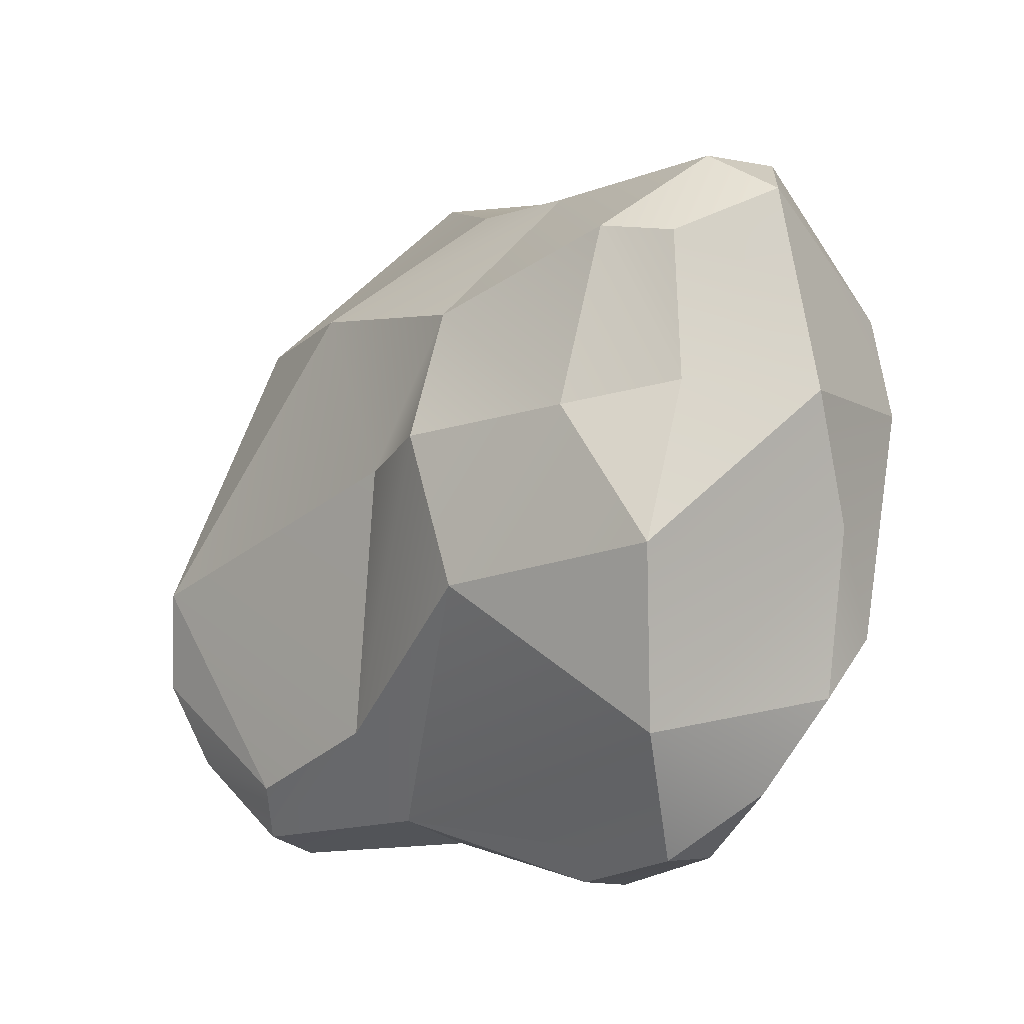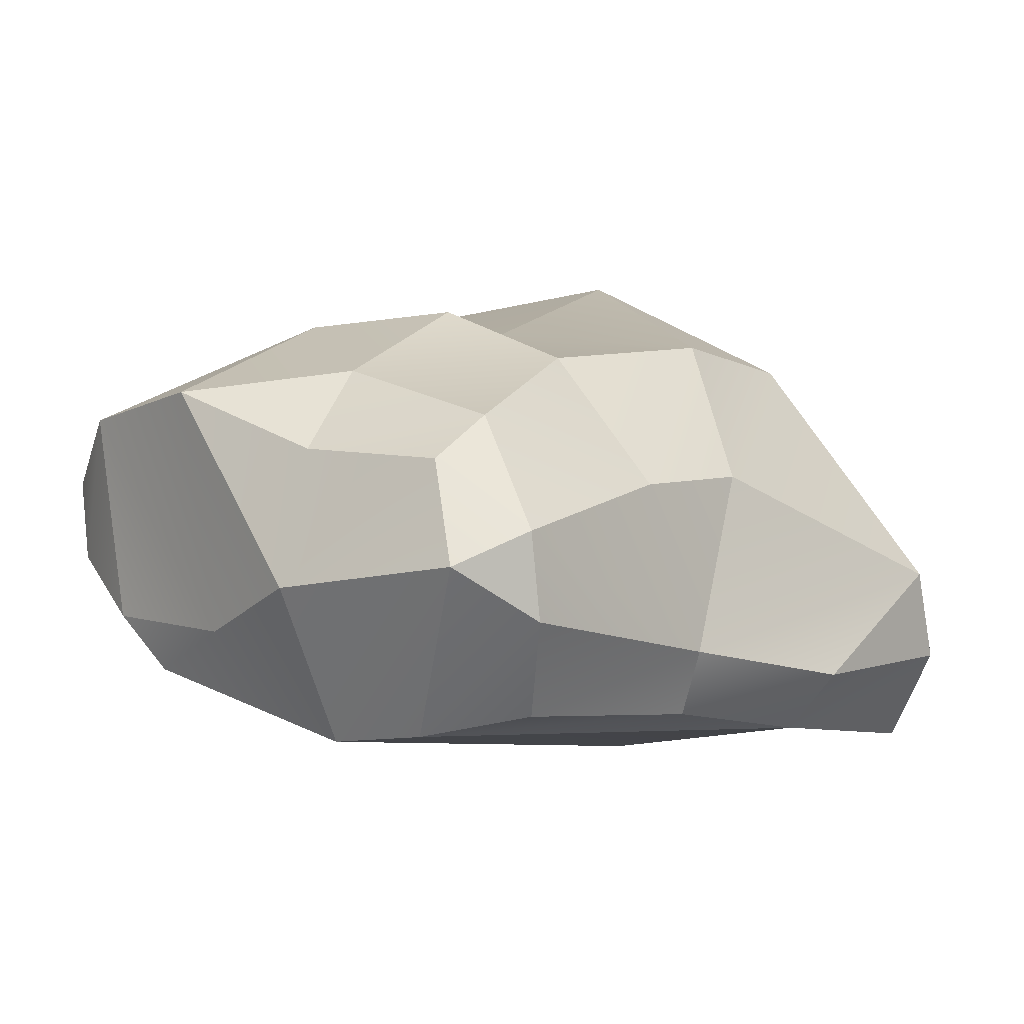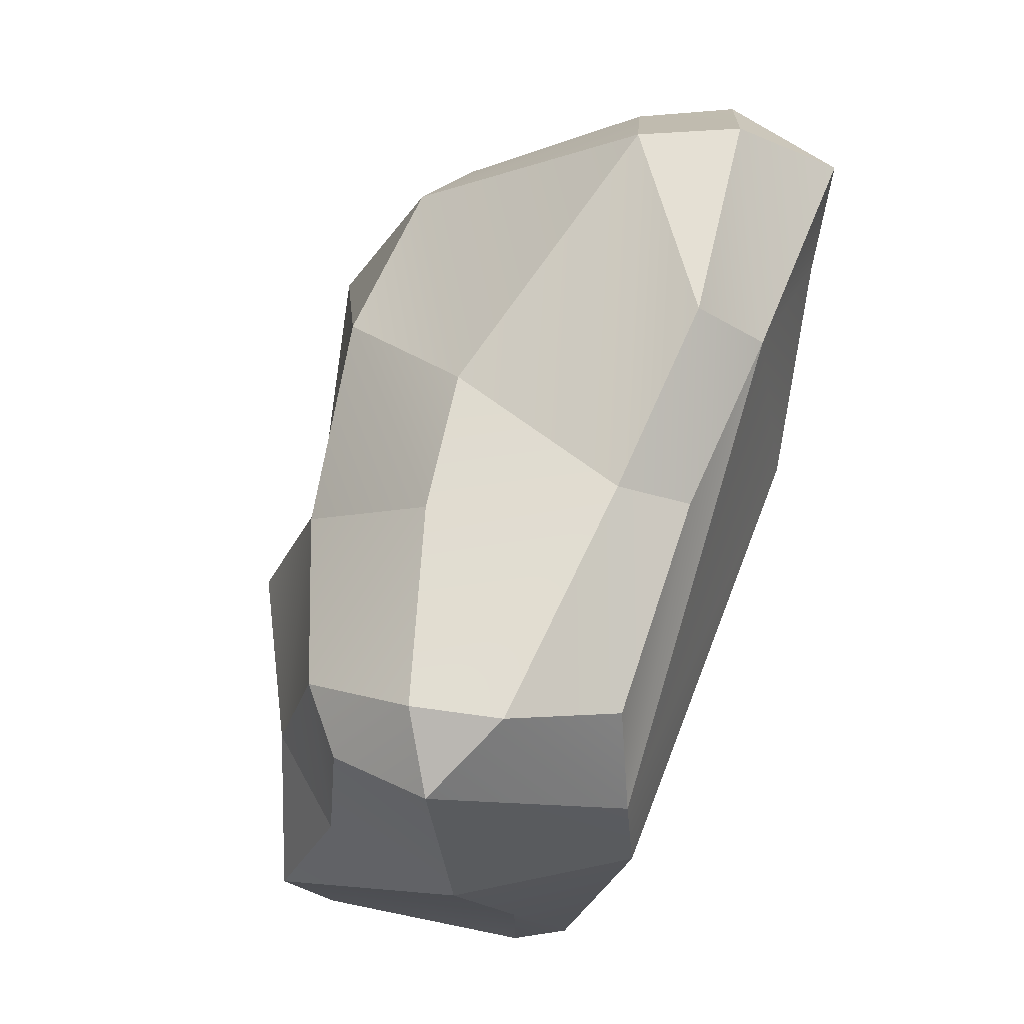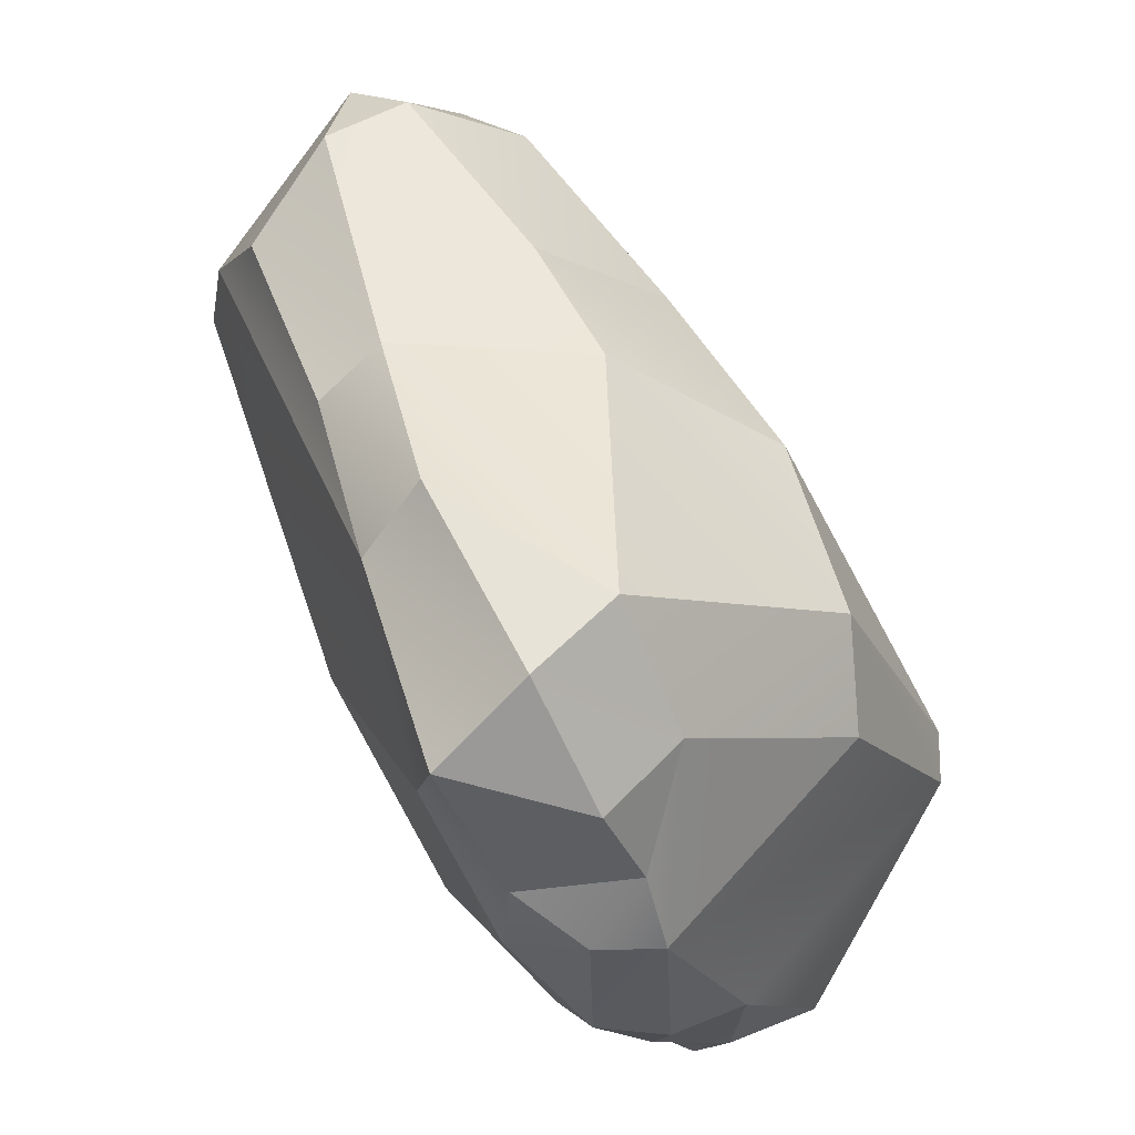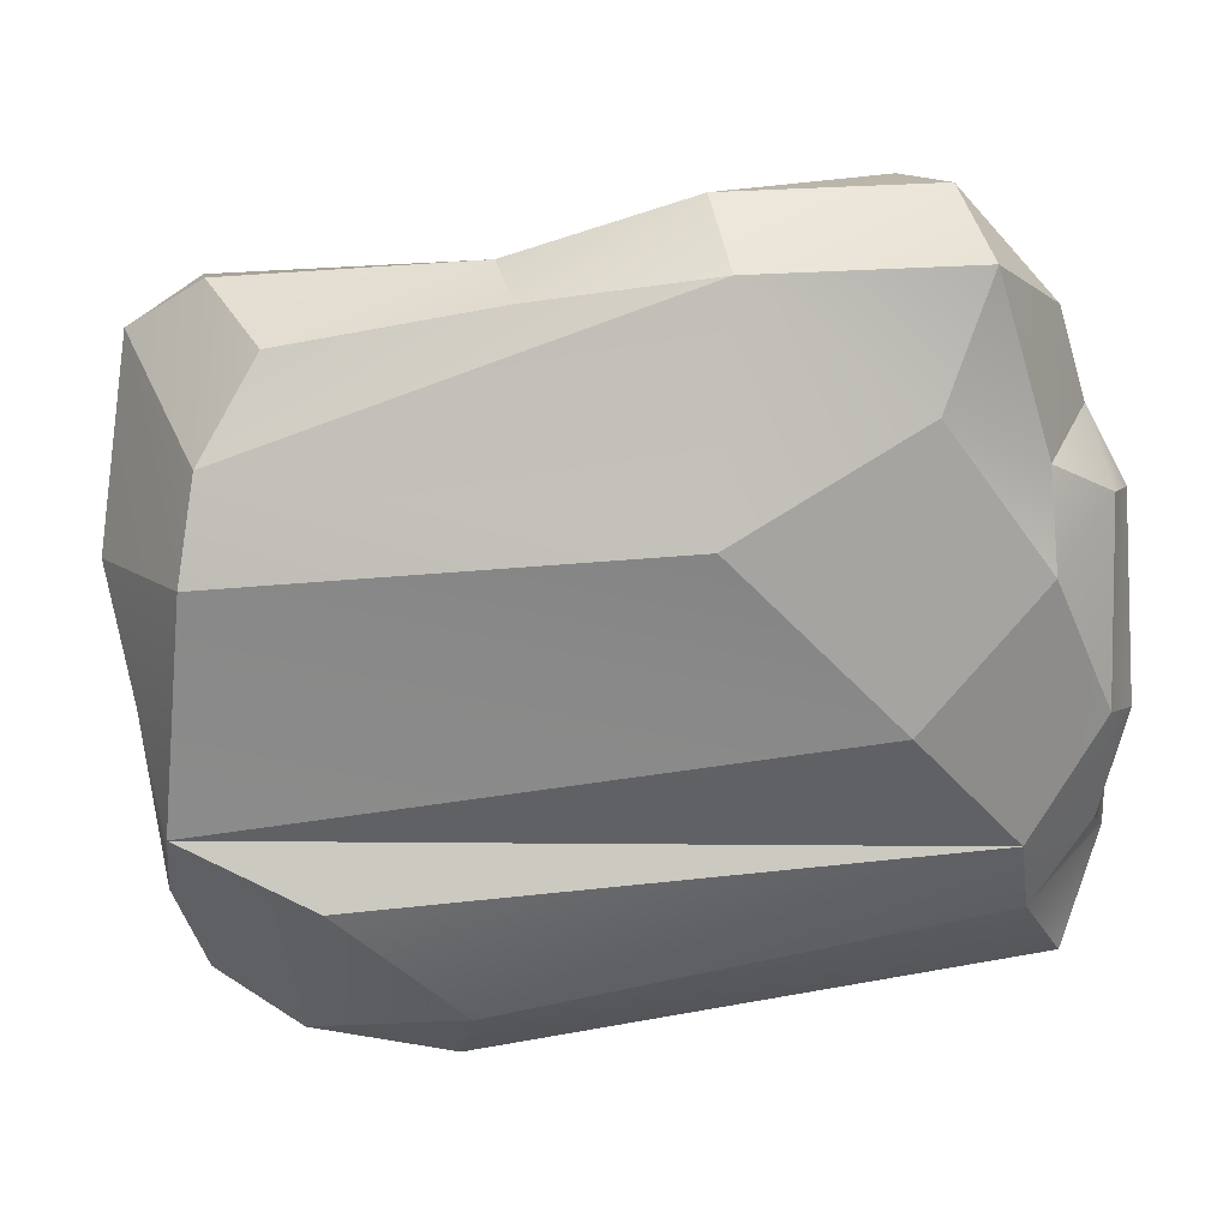
<metadata>
{"format":"obj","ext":"obj","renderer":"f3d","projection":"perspective","resolution":1024,"background":"white","views":[{"elev":-7.8,"azim":-122.9,"up":"+Z"},{"elev":2.8,"azim":-51.6,"up":"+Y"},{"elev":63.7,"azim":-75.9,"up":"+Z"},{"elev":61.2,"azim":64.5,"up":"+Z"},{"elev":12.0,"azim":-4.0,"up":"+Z"}]}
</metadata>
<code>
g pb_Mesh130844
v -1.013 0.1531 -0.8513
v -1.4 0.2091 -0.6648
v 0.7585 0.1567 -0.7096
v -1.4 0.2091 -0.6648
v 0.4368 -0.02778 -0.3758
v 0.7585 0.1567 -0.7096
v -0.78 0.7597 -1.355
v -0.2288 1.035 -1.177
v -1.186 0.7638 -1.291
v -0.8645 1.28 -0.5264
v -0.2288 1.035 -1.177
v -0.2669 1.24 -0.9158
v -1.4 0.2091 -0.6648
v -1.013 0.1531 -0.8513
v -1.412 0.3659 -0.8411
v -1.324 0.5348 -1.107
v -1.412 0.3659 -0.8411
v -1.08 0.5356 -1.284
v -1.457 0.9043 0.006106
v -1.518 1.069 -0.4561
v -1.205 1.132 -0.04688
v -1.457 0.9043 0.006106
v -1.567 0.5079 -0.0005054
v -1.518 1.069 -0.4561
v -1.518 1.069 -0.4561
v -1.567 0.5079 -0.0005054
v -1.476 0.3521 -0.3633
v 0.9181 0.3274 0.4006
v 0.8285 0.2492 0.6562
v 0.7285 0.5155 0.6629
v -0.5646 0.2901 0.7707
v -0.7163 0.7955 0.6933
v -0.3122 0.8084 0.7225
v 0.6021 -0.09227 0.784
v 0.5463 0.1935 0.9579
v 0.8285 0.2492 0.6562
v -0.3975 1.256 -0.139
v 0.5807 1.458 -0.4432
v -0.03805 1.217 0.3873
v -0.6672 0.5387 -1.367
v 0.9441 0.5162 -1.109
v -0.1635 0.8019 -1.245
v 0.8695 0.8114 -1.1
v 1.065 0.8288 -0.8038
v 0.7498 1.068 -1.072
v 0.8081 0.3195 -0.9223
v 0.7585 0.1567 -0.7096
v 0.9872 0.3473 -0.69
v 1.035 0.3352 0.1843
v 1.077 0.5776 -0.427
v 1.074 0.3475 -0.3964
v 1.065 0.8288 -0.8038
v 1.059 0.5567 -0.7696
v 1.077 0.5776 -0.427
v -1.301 0.6852 0.7043
v -1.28 0.4307 0.7175
v -1.498 0.5906 0.5777
v -1.518 1.069 -0.4561
v -1.404 0.9809 -0.951
v -0.8645 1.28 -0.5264
v -0.6369 0.3234 -1.2
v -0.6672 0.5387 -1.367
v -1.08 0.5356 -1.284
v -0.03805 1.217 0.3873
v 0.5807 1.458 -0.4432
v 0.4773 1.139 0.3682
v 0.5807 1.458 -0.4432
v 0.6499 1.421 -0.7382
v 0.72 1.389 -0.4547
v 0.5807 1.458 -0.4432
v 0.1679 1.317 -1.076
v 0.6499 1.421 -0.7382
v -1.324 0.5348 -1.107
v -1.08 0.5356 -1.284
v -1.186 0.7638 -1.291
v -1.567 0.5079 -0.0005054
v -1.338 0.03837 0.003648
v -1.476 0.3521 -0.3633
v -0.1635 0.8019 -1.245
v 0.9441 0.5162 -1.109
v 0.3868 0.7905 -1.213
v 0.45 0.4718 0.9652
v 0.5463 0.1935 0.9579
v -0.05538 0.1844 0.9369
v -0.01121 -0.004387 0.7544
v -0.5243 0.08964 0.6814
v -0.05538 0.1844 0.9369
v -0.5243 0.08964 0.6814
v -0.5646 0.2901 0.7707
v -0.05538 0.1844 0.9369
v -0.78 0.7597 -1.355
v -0.1635 0.8019 -1.245
v -0.2288 1.035 -1.177
v -0.78 0.7597 -1.355
v -0.6672 0.5387 -1.367
v -0.1635 0.8019 -1.245
v 0.9181 0.3274 0.4006
v 1.035 0.3352 0.1843
v 0.9615 0.155 0.2002
v 0.9181 0.3274 0.4006
v 0.9615 0.155 0.2002
v 0.7689 0.02494 0.2924
v -1.4 0.2091 -0.6648
v -1.412 0.3659 -0.8411
v -1.476 0.3521 -0.3633
v -1.476 0.3521 -0.3633
v -1.338 0.03837 0.003648
v -1.4 0.2091 -0.6648
v -0.5243 0.08964 0.6814
v -1.132 0.1396 0.572
v -0.5646 0.2901 0.7707
v -1.132 0.1396 0.572
v -1.28 0.4307 0.7175
v -0.5646 0.2901 0.7707
v -0.2288 1.035 -1.177
v -1.404 0.9809 -0.951
v -1.186 0.7638 -1.291
v -1.404 0.9809 -0.951
v -0.2288 1.035 -1.177
v -0.8645 1.28 -0.5264
v -1.219 1.003 0.4723
v -0.6534 1.175 0.3021
v -0.7163 0.7955 0.6933
v -1.301 0.6852 0.7043
v -1.219 1.003 0.4723
v -0.7163 0.7955 0.6933
v 1.065 0.8288 -0.8038
v 0.6499 1.421 -0.7382
v 0.7498 1.068 -1.072
v 0.6499 1.421 -0.7382
v 0.5358 1.343 -0.9893
v 0.7498 1.068 -1.072
v 0.1679 1.317 -1.076
v 0.5807 1.458 -0.4432
v -0.2669 1.24 -0.9158
v -0.3975 1.256 -0.139
v -0.2669 1.24 -0.9158
v 0.5807 1.458 -0.4432
v -0.2288 1.035 -1.177
v 0.2743 1.237 -1.226
v -0.2669 1.24 -0.9158
v 0.1679 1.317 -1.076
v -0.2669 1.24 -0.9158
v 0.2743 1.237 -1.226
v -1.013 0.1531 -0.8513
v -1.08 0.5356 -1.284
v -1.412 0.3659 -0.8411
v -1.013 0.1531 -0.8513
v -0.6369 0.3234 -1.2
v -1.08 0.5356 -1.284
v -1.132 0.1396 0.572
v -1.294 0.07425 0.2913
v -1.28 0.4307 0.7175
v -1.294 0.07425 0.2913
v -1.498 0.5906 0.5777
v -1.28 0.4307 0.7175
v -1.457 0.9043 0.006106
v -1.398 0.8821 0.4388
v -1.567 0.5079 -0.0005054
v -1.398 0.8821 0.4388
v -1.498 0.5906 0.5777
v -1.567 0.5079 -0.0005054
v -1.294 0.07425 0.2913
v -1.338 0.03837 0.003648
v -1.498 0.5906 0.5777
v -1.567 0.5079 -0.0005054
v -1.498 0.5906 0.5777
v -1.338 0.03837 0.003648
v -1.412 0.3659 -0.8411
v -1.404 0.9809 -0.951
v -1.476 0.3521 -0.3633
v -1.404 0.9809 -0.951
v -1.518 1.069 -0.4561
v -1.476 0.3521 -0.3633
v 1.059 0.5567 -0.7696
v 0.9872 0.3473 -0.69
v 1.077 0.5776 -0.427
v 0.9872 0.3473 -0.69
v 1.074 0.3475 -0.3964
v 1.077 0.5776 -0.427
v 1.035 0.3352 0.1843
v 0.7285 0.5155 0.6629
v 0.7289 1.046 0.1821
v 0.9181 0.3274 0.4006
v 0.7285 0.5155 0.6629
v 1.035 0.3352 0.1843
v 0.6021 -0.09227 0.784
v 0.7689 0.02494 0.2924
v 0.4751 -0.08907 0.4232
v 0.7853 -0.008122 0.01579
v 0.4751 -0.08907 0.4232
v 0.7689 0.02494 0.2924
v 0.9615 0.155 0.2002
v 0.9738 0.1623 -0.3642
v 0.7853 -0.008122 0.01579
v 0.7689 0.02494 0.2924
v 0.9615 0.155 0.2002
v 0.7853 -0.008122 0.01579
v -1.338 0.03837 0.003648
v -1.294 0.07425 0.2913
v -0.05687 -0.1206 0.111
v -1.294 0.07425 0.2913
v -0.01121 -0.004387 0.7544
v -0.05687 -0.1206 0.111
v 0.4751 -0.08907 0.4232
v -0.05687 -0.1206 0.111
v -0.01121 -0.004387 0.7544
v -0.01121 -0.004387 0.7544
v 0.6021 -0.09227 0.784
v 0.4751 -0.08907 0.4232
v 1.059 0.5567 -0.7696
v 1.065 0.8288 -0.8038
v 0.9441 0.5162 -1.109
v 1.065 0.8288 -0.8038
v 0.8695 0.8114 -1.1
v 0.9441 0.5162 -1.109
v -0.6672 0.5387 -1.367
v -0.6369 0.3234 -1.2
v 0.9441 0.5162 -1.109
v 0.8081 0.3195 -0.9223
v 0.9441 0.5162 -1.109
v -0.6369 0.3234 -1.2
v -0.03805 1.217 0.3873
v 0.4773 1.139 0.3682
v -0.3122 0.8084 0.7225
v 0.45 0.4718 0.9652
v -0.3122 0.8084 0.7225
v 0.4773 1.139 0.3682
v -0.7163 0.7955 0.6933
v -0.5646 0.2901 0.7707
v -1.301 0.6852 0.7043
v -0.5646 0.2901 0.7707
v -1.28 0.4307 0.7175
v -1.301 0.6852 0.7043
v -0.7163 0.7955 0.6933
v -0.03805 1.217 0.3873
v -0.3122 0.8084 0.7225
v -0.6534 1.175 0.3021
v -0.03805 1.217 0.3873
v -0.7163 0.7955 0.6933
v -0.3122 0.8084 0.7225
v 0.45 0.4718 0.9652
v -0.5646 0.2901 0.7707
v -0.5646 0.2901 0.7707
v 0.45 0.4718 0.9652
v -0.05538 0.1844 0.9369
v 0.7689 0.02494 0.2924
v 0.6021 -0.09227 0.784
v 0.8285 0.2492 0.6562
v 0.8285 0.2492 0.6562
v 0.9181 0.3274 0.4006
v 0.7689 0.02494 0.2924
v 0.8285 0.2492 0.6562
v 0.5463 0.1935 0.9579
v 0.7285 0.5155 0.6629
v 0.5463 0.1935 0.9579
v 0.45 0.4718 0.9652
v 0.7285 0.5155 0.6629
v 0.7285 0.5155 0.6629
v 0.45 0.4718 0.9652
v 0.4773 1.139 0.3682
v 0.7285 0.5155 0.6629
v 0.4773 1.139 0.3682
v 0.7289 1.046 0.1821
v -0.7184 1.323 -0.08341
v -0.2669 1.24 -0.9158
v -0.3975 1.256 -0.139
v -0.2669 1.24 -0.9158
v -0.7184 1.323 -0.08341
v -0.8645 1.28 -0.5264
v -0.3975 1.256 -0.139
v -0.03805 1.217 0.3873
v -0.6534 1.175 0.3021
v -0.3975 1.256 -0.139
v -0.6534 1.175 0.3021
v -0.7184 1.323 -0.08341
v -0.6369 0.3234 -1.2
v 0.7585 0.1567 -0.7096
v 0.8081 0.3195 -0.9223
v -1.013 0.1531 -0.8513
v 0.7585 0.1567 -0.7096
v -0.6369 0.3234 -1.2
v 0.8695 0.8114 -1.1
v 0.7498 1.068 -1.072
v 0.3868 0.7905 -1.213
v 0.3868 0.7905 -1.213
v 0.9441 0.5162 -1.109
v 0.8695 0.8114 -1.1
v 0.7498 1.068 -1.072
v 0.3563 1.057 -1.277
v 0.3868 0.7905 -1.213
v 0.3868 0.7905 -1.213
v 0.3563 1.057 -1.277
v -0.1635 0.8019 -1.245
v 0.9872 0.3473 -0.69
v 1.059 0.5567 -0.7696
v 0.8081 0.3195 -0.9223
v 1.059 0.5567 -0.7696
v 0.9441 0.5162 -1.109
v 0.8081 0.3195 -0.9223
v 0.7585 0.1567 -0.7096
v 0.9738 0.1623 -0.3642
v 0.9872 0.3473 -0.69
v 0.9872 0.3473 -0.69
v 0.9738 0.1623 -0.3642
v 1.074 0.3475 -0.3964
v -1.294 0.07425 0.2913
v -0.5243 0.08964 0.6814
v -0.01121 -0.004387 0.7544
v -1.132 0.1396 0.572
v -0.5243 0.08964 0.6814
v -1.294 0.07425 0.2913
v 0.7853 -0.008122 0.01579
v 0.7585 0.1567 -0.7096
v 0.4368 -0.02778 -0.3758
v 0.9738 0.1623 -0.3642
v 0.7585 0.1567 -0.7096
v 0.7853 -0.008122 0.01579
v 0.4368 -0.02778 -0.3758
v 0.4751 -0.08907 0.4232
v 0.7853 -0.008122 0.01579
v -0.05687 -0.1206 0.111
v 0.4751 -0.08907 0.4232
v 0.4368 -0.02778 -0.3758
v 0.7289 1.046 0.1821
v 0.72 1.389 -0.4547
v 1.035 0.3352 0.1843
v 1.035 0.3352 0.1843
v 0.72 1.389 -0.4547
v 1.077 0.5776 -0.427
v 0.72 1.389 -0.4547
v 1.065 0.8288 -0.8038
v 1.077 0.5776 -0.427
v 0.6499 1.421 -0.7382
v 1.065 0.8288 -0.8038
v 0.72 1.389 -0.4547
v 1.074 0.3475 -0.3964
v 0.9738 0.1623 -0.3642
v 1.035 0.3352 0.1843
v 0.9738 0.1623 -0.3642
v 0.9615 0.155 0.2002
v 1.035 0.3352 0.1843
v -1.498 0.5906 0.5777
v -1.398 0.8821 0.4388
v -1.301 0.6852 0.7043
v -1.398 0.8821 0.4388
v -1.219 1.003 0.4723
v -1.301 0.6852 0.7043
v -1.398 0.8821 0.4388
v -1.457 0.9043 0.006106
v -1.219 1.003 0.4723
v -1.457 0.9043 0.006106
v -1.205 1.132 -0.04688
v -1.219 1.003 0.4723
v -1.219 1.003 0.4723
v -1.205 1.132 -0.04688
v -0.6534 1.175 0.3021
v -0.6534 1.175 0.3021
v -1.205 1.132 -0.04688
v -0.7184 1.323 -0.08341
v -1.518 1.069 -0.4561
v -0.8645 1.28 -0.5264
v -1.205 1.132 -0.04688
v -0.8645 1.28 -0.5264
v -0.7184 1.323 -0.08341
v -1.205 1.132 -0.04688
v -1.412 0.3659 -0.8411
v -1.324 0.5348 -1.107
v -1.404 0.9809 -0.951
v -1.404 0.9809 -0.951
v -1.324 0.5348 -1.107
v -1.186 0.7638 -1.291
v 0.5807 1.458 -0.4432
v 0.72 1.389 -0.4547
v 0.4773 1.139 0.3682
v 0.72 1.389 -0.4547
v 0.7289 1.046 0.1821
v 0.4773 1.139 0.3682
v 0.1679 1.317 -1.076
v 0.5358 1.343 -0.9893
v 0.6499 1.421 -0.7382
v 0.5358 1.343 -0.9893
v 0.1679 1.317 -1.076
v 0.2743 1.237 -1.226
v -0.2288 1.035 -1.177
v 0.3563 1.057 -1.277
v 0.2743 1.237 -1.226
v 0.3563 1.057 -1.277
v -0.2288 1.035 -1.177
v -0.1635 0.8019 -1.245
v 0.2743 1.237 -1.226
v 0.3563 1.057 -1.277
v 0.5358 1.343 -0.9893
v 0.3563 1.057 -1.277
v 0.7498 1.068 -1.072
v 0.5358 1.343 -0.9893
v -1.186 0.7638 -1.291
v -1.08 0.5356 -1.284
v -0.78 0.7597 -1.355
v -1.08 0.5356 -1.284
v -0.6672 0.5387 -1.367
v -0.78 0.7597 -1.355
v -1.4 0.2091 -0.6648
v -1.338 0.03837 0.003648
v 0.4368 -0.02778 -0.3758
v -1.338 0.03837 0.003648
v -0.05687 -0.1206 0.111
v 0.4368 -0.02778 -0.3758
v -0.05538 0.1844 0.9369
v 0.5463 0.1935 0.9579
v -0.01121 -0.004387 0.7544
v 0.5463 0.1935 0.9579
v 0.6021 -0.09227 0.784
v -0.01121 -0.004387 0.7544
g pb_Mesh130844_0
f 3 2 1
f 6 5 4
f 9 8 7
f 12 11 10
f 15 14 13
f 18 17 16
f 21 20 19
f 24 23 22
f 27 26 25
f 30 29 28
f 33 32 31
f 36 35 34
f 39 38 37
f 42 41 40
f 45 44 43
f 48 47 46
f 51 50 49
f 54 53 52
f 57 56 55
f 60 59 58
f 63 62 61
f 66 65 64
f 69 68 67
f 72 71 70
f 75 74 73
f 78 77 76
f 81 80 79
f 84 83 82
f 87 86 85
f 90 89 88
f 93 92 91
f 96 95 94
f 99 98 97
f 102 101 100
f 105 104 103
f 108 107 106
f 111 110 109
f 114 113 112
f 117 116 115
f 120 119 118
f 123 122 121
f 126 125 124
f 129 128 127
f 132 131 130
f 135 134 133
f 138 137 136
f 141 140 139
f 144 143 142
f 147 146 145
f 150 149 148
f 153 152 151
f 156 155 154
f 159 158 157
f 162 161 160
f 165 164 163
f 168 167 166
f 171 170 169
f 174 173 172
f 177 176 175
f 180 179 178
f 183 182 181
f 186 185 184
f 189 188 187
f 192 191 190
f 195 194 193
f 198 197 196
f 201 200 199
f 204 203 202
f 207 206 205
f 210 209 208
f 213 212 211
f 216 215 214
f 219 218 217
f 222 221 220
f 225 224 223
f 228 227 226
f 231 230 229
f 234 233 232
f 237 236 235
f 240 239 238
f 243 242 241
f 246 245 244
f 249 248 247
f 252 251 250
f 255 254 253
f 258 257 256
f 261 260 259
f 264 263 262
f 267 266 265
f 270 269 268
f 273 272 271
f 276 275 274
f 279 278 277
f 282 281 280
f 285 284 283
f 288 287 286
f 291 290 289
f 294 293 292
f 297 296 295
f 300 299 298
f 303 302 301
f 306 305 304
f 309 308 307
f 312 311 310
f 315 314 313
f 318 317 316
f 321 320 319
f 324 323 322
f 327 326 325
f 330 329 328
f 333 332 331
f 336 335 334
f 339 338 337
f 342 341 340
f 345 344 343
f 348 347 346
f 351 350 349
f 354 353 352
f 357 356 355
f 360 359 358
f 363 362 361
f 366 365 364
f 369 368 367
f 372 371 370
f 375 374 373
f 378 377 376
f 381 380 379
f 384 383 382
f 387 386 385
f 390 389 388
f 393 392 391
f 396 395 394
f 399 398 397
f 402 401 400
f 405 404 403
f 408 407 406
f 411 410 409
f 414 413 412

</code>
